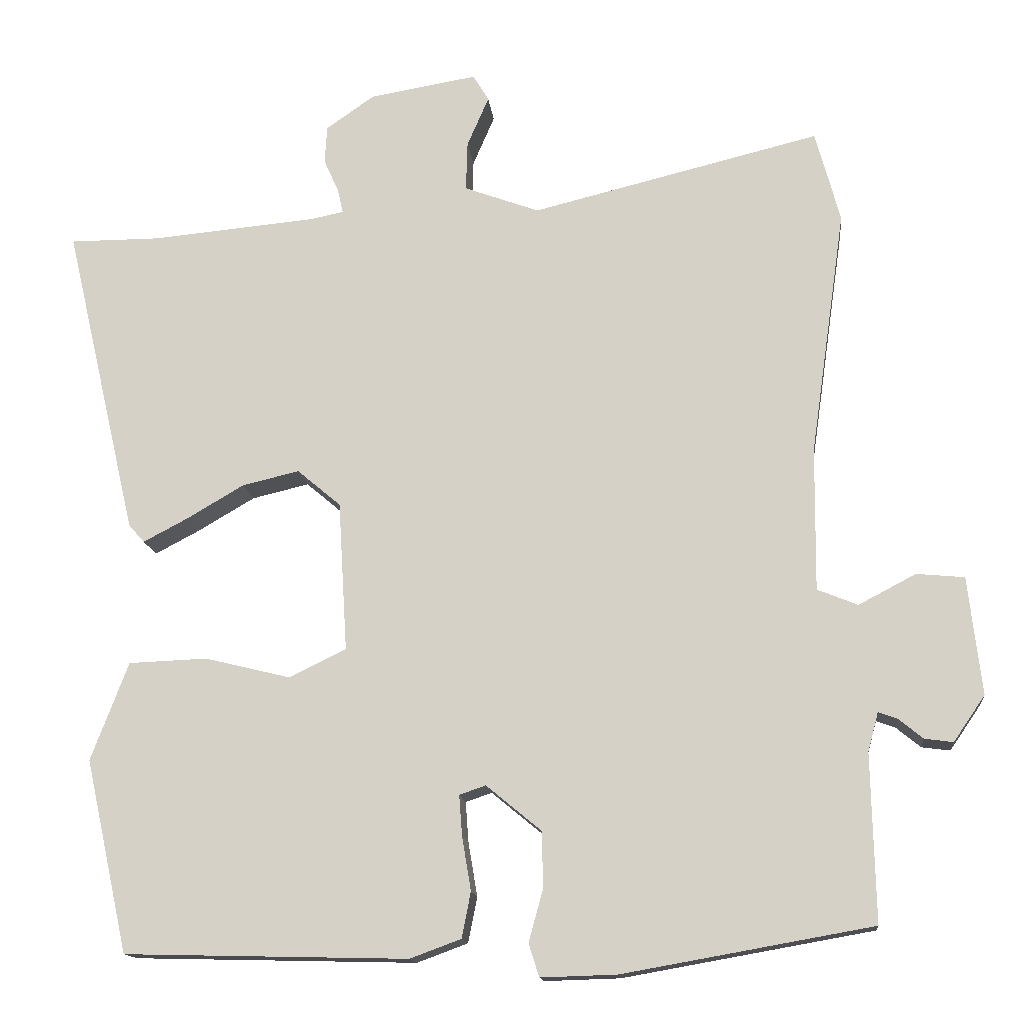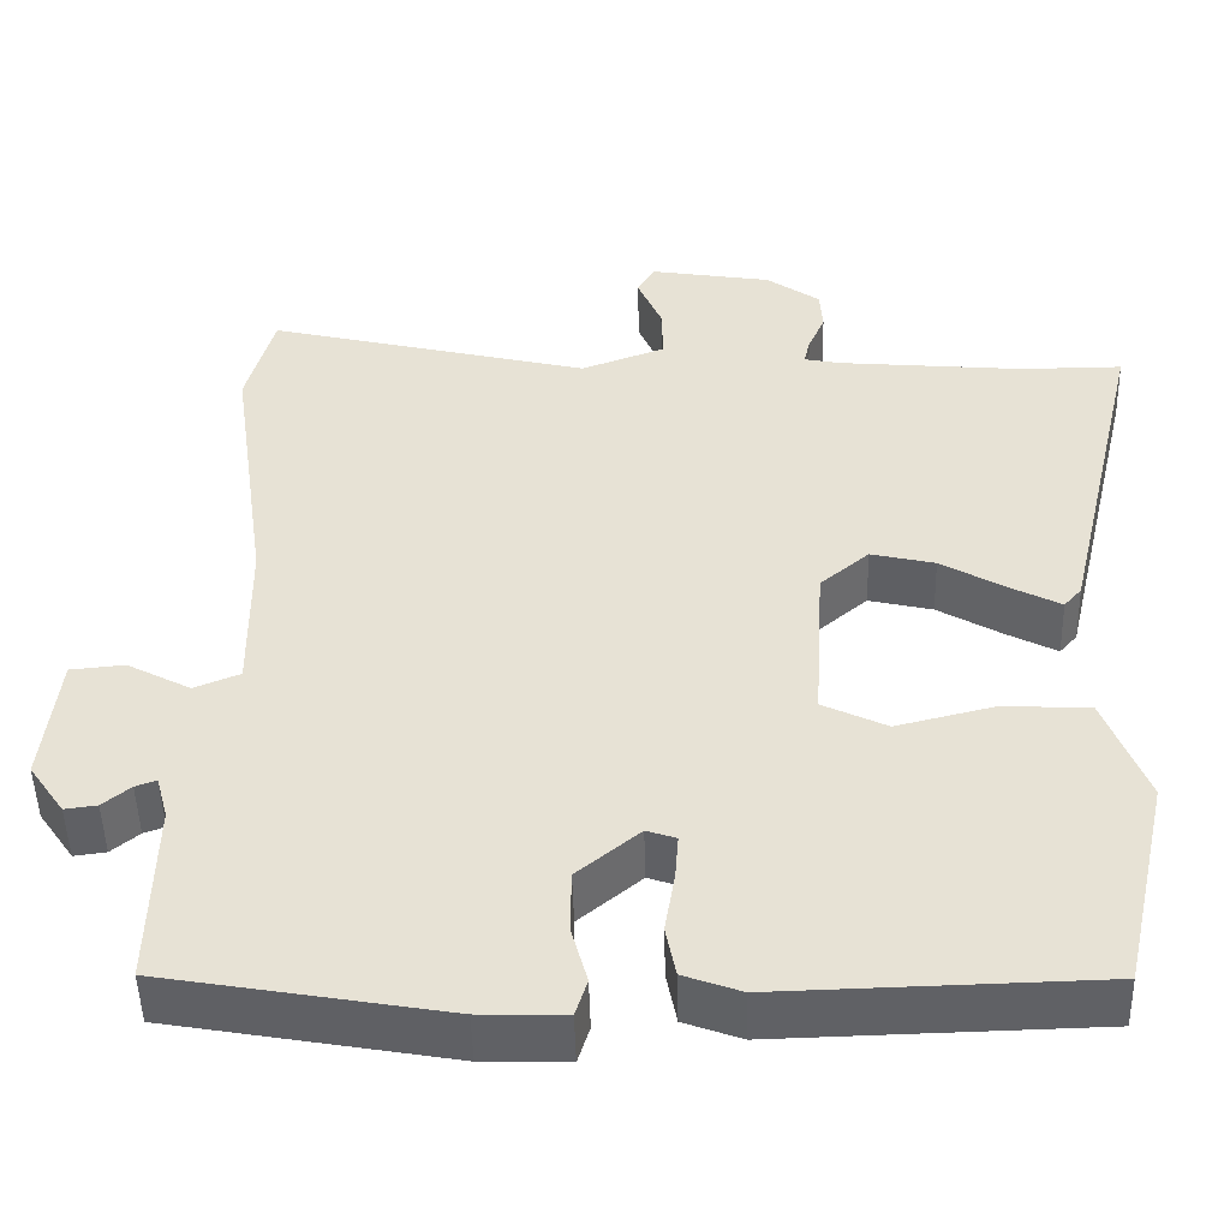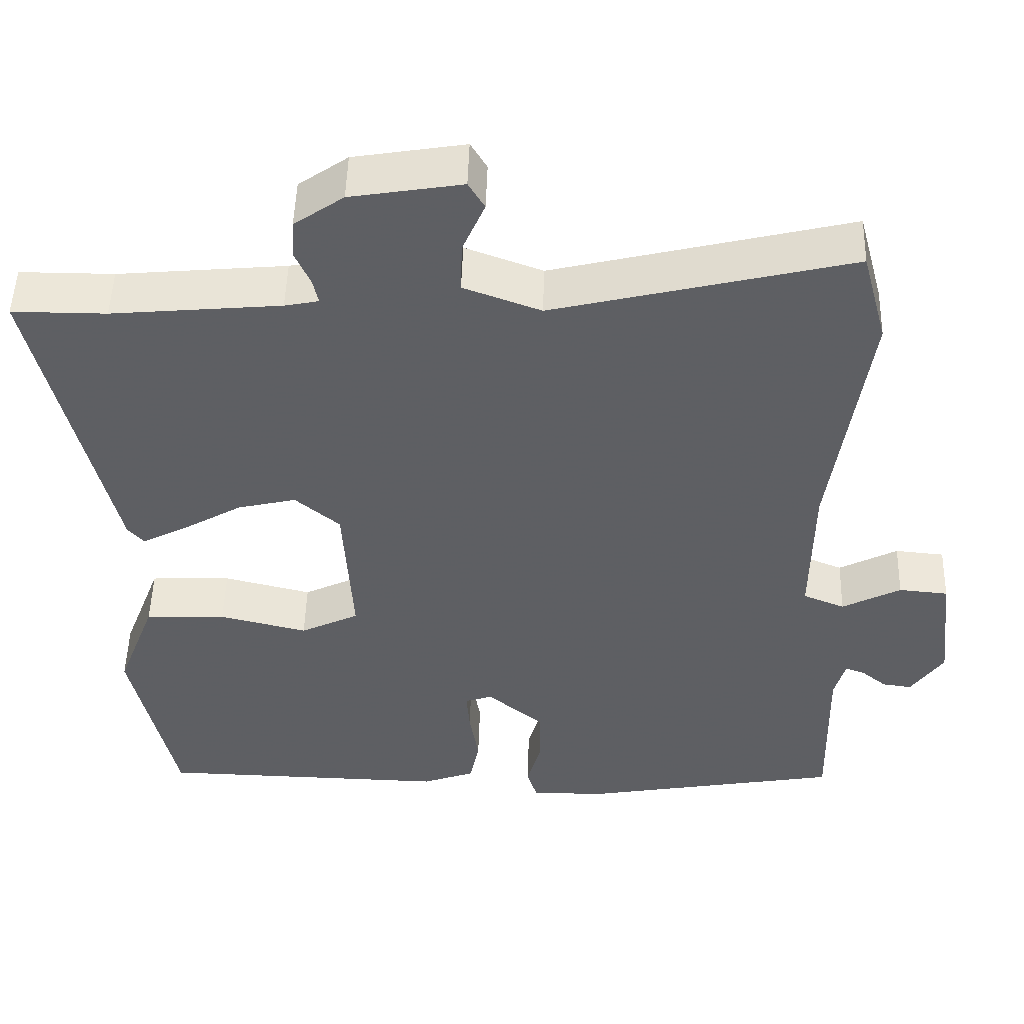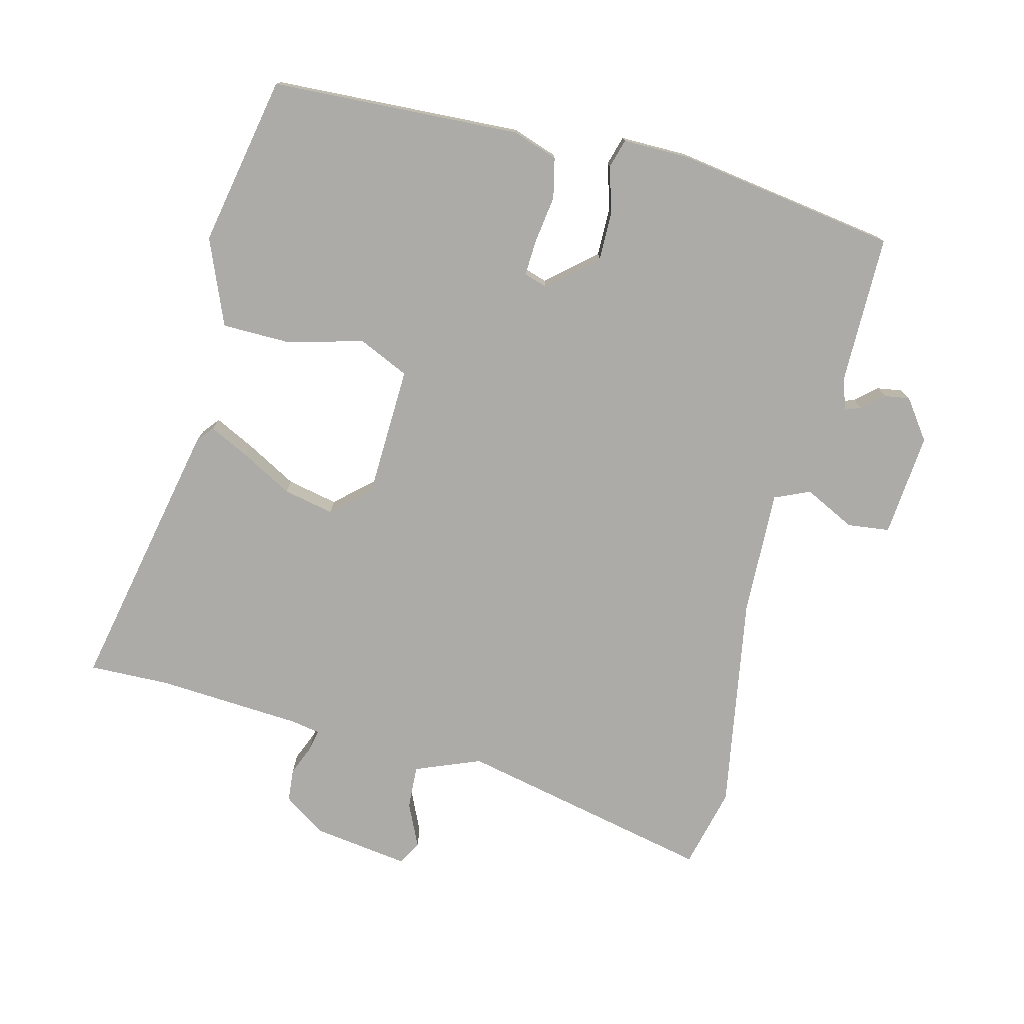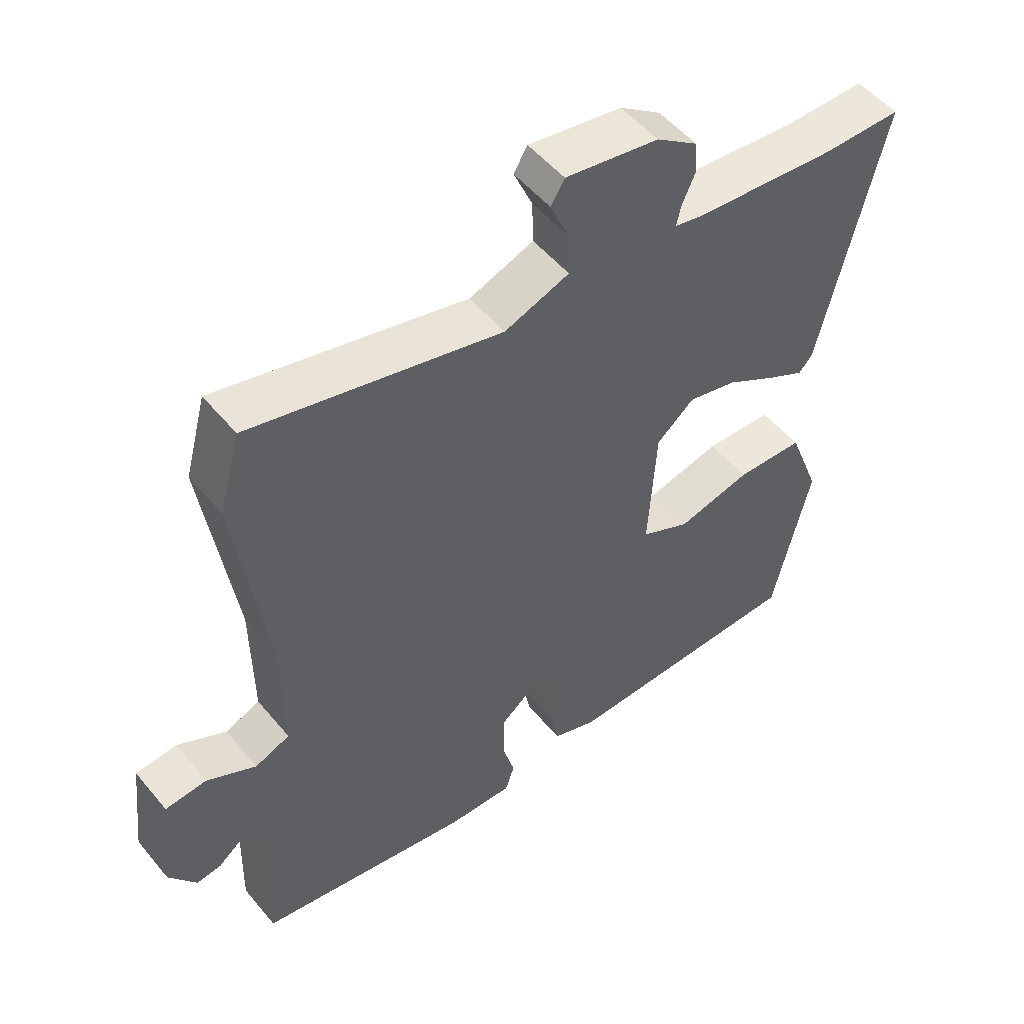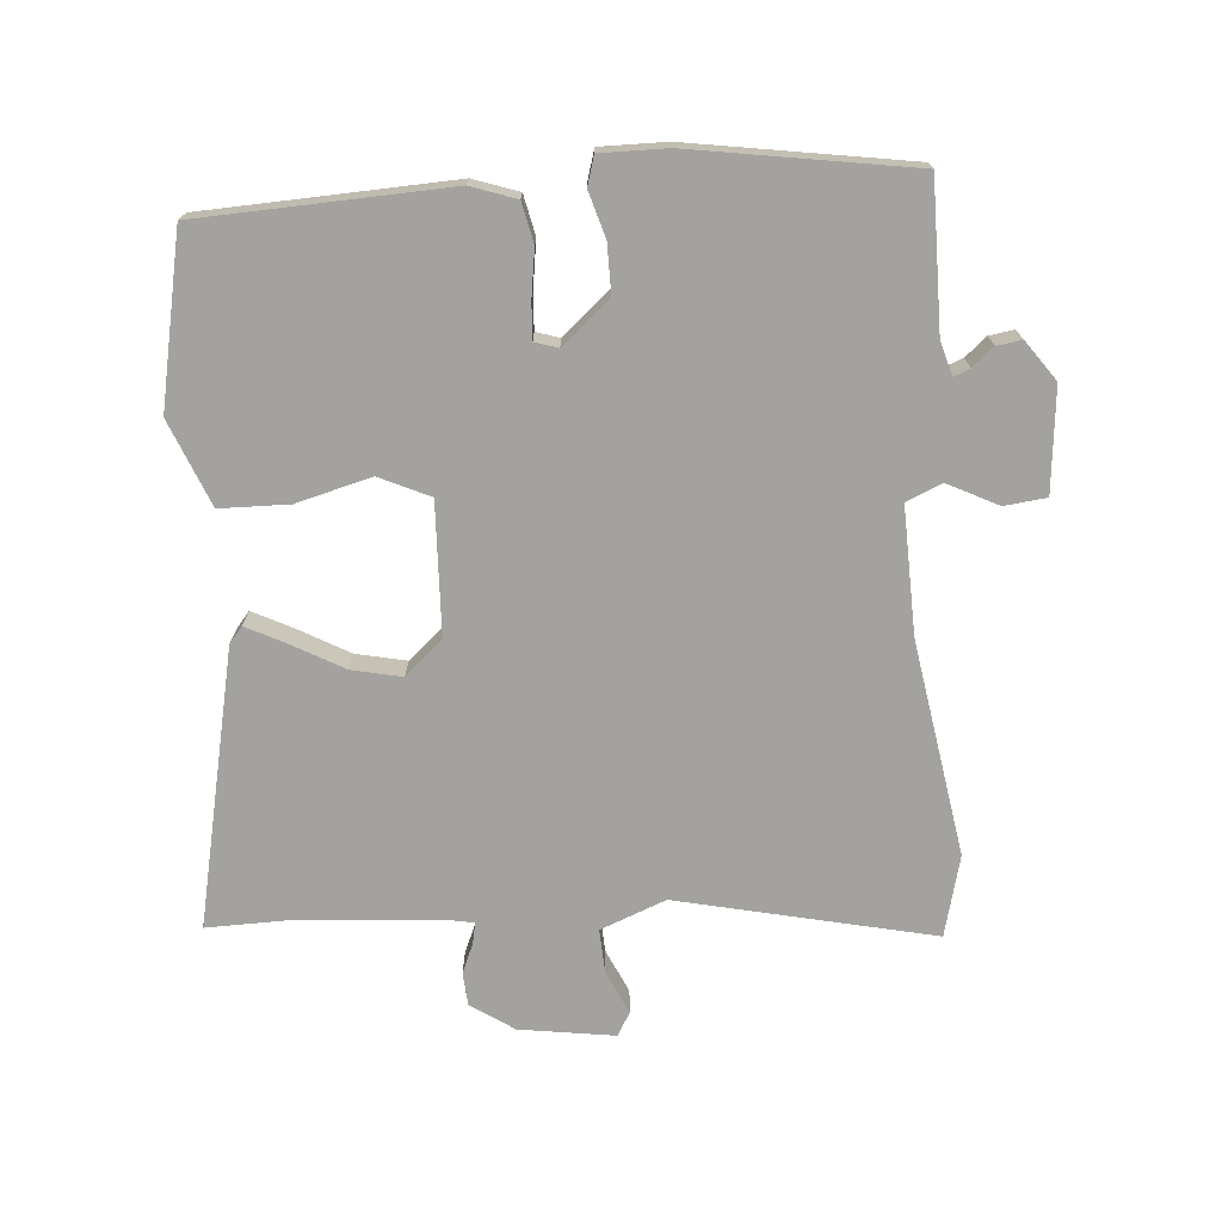
<metadata>
{"format":"obj","ext":"obj","renderer":"f3d","projection":"perspective","resolution":1024,"background":"white","views":[{"elev":-14.4,"azim":-174.0,"up":"+Z"},{"elev":-48.8,"azim":1.5,"up":"+Z"},{"elev":49.6,"azim":-178.4,"up":"+Z"},{"elev":-76.3,"azim":167.3,"up":"+Y"},{"elev":52.0,"azim":-38.4,"up":"+Z"},{"elev":-72.6,"azim":-174.5,"up":"+Y"}]}
</metadata>
<code>
v -0.518 0.07 -0.468
v -0.513 0.07 -0.245
v -0.527 0.07 -0.193
v -0.552 0.07 -0.202
v -0.585 0.07 -0.229
v -0.623 0.07 -0.234
v -0.665 0.07 -0.173
v -0.647 0.07 -0.016
v -0.583 0.07 -0.01
v -0.507 0.07 -0.05
v -0.453 0.07 -0.028
v -0.455 0.07 0.164
v -0.502 0.07 0.492
v -0.469 0.07 0.614
v -0.084 0.07 0.52
v 0.016 0.07 0.557
v 0.014 0.07 0.623
v -0.015 0.07 0.69
v 0.006 0.07 0.725
v 0.15 0.07 0.701
v 0.214 0.07 0.656
v 0.217 0.07 0.606
v 0.197 0.07 0.561
v 0.19 0.07 0.529
v 0.234 0.07 0.52
v 0.453 0.07 0.5
v 0.575 0.07 0.5
v 0.478 0.07 0.084
v 0.457 0.07 0.06
v 0.398 0.07 0.091
v 0.321 0.07 0.136
v 0.245 0.07 0.154
v 0.187 0.07 0.105
v 0.175 0.07 -0.095
v 0.251 0.07 -0.132
v 0.365 0.07 -0.104
v 0.47 0.07 -0.108
v 0.52 0.07 -0.239
v 0.463 0.07 -0.496
v 0.085 0.07 -0.505
v 0.017 0.07 -0.48
v 0.005 0.07 -0.419
v 0.017 0.07 -0.347
v 0.021 0.07 -0.293
v -0.014 0.07 -0.281
v -0.088 0.07 -0.342
v -0.089 0.07 -0.417
v -0.07 0.07 -0.486
v -0.084 0.07 -0.53
v -0.185 0.07 -0.527
v -0.518 0 -0.468
v -0.513 0 -0.245
v -0.527 0 -0.193
v -0.552 0 -0.202
v -0.585 0 -0.229
v -0.623 0 -0.234
v -0.665 0 -0.173
v -0.647 0 -0.016
v -0.583 0 -0.01
v -0.507 0 -0.05
v -0.453 0 -0.028
v -0.455 0 0.164
v -0.502 0 0.492
v -0.469 0 0.614
v -0.084 0 0.52
v 0.016 0 0.557
v 0.014 0 0.623
v -0.015 0 0.69
v 0.006 0 0.725
v 0.15 0 0.701
v 0.214 0 0.656
v 0.217 0 0.606
v 0.197 0 0.561
v 0.19 0 0.529
v 0.234 0 0.52
v 0.453 0 0.5
v 0.575 0 0.5
v 0.478 0 0.084
v 0.457 0 0.06
v 0.398 0 0.091
v 0.321 0 0.136
v 0.245 0 0.154
v 0.187 0 0.105
v 0.175 0 -0.095
v 0.251 0 -0.132
v 0.365 0 -0.104
v 0.47 0 -0.108
v 0.52 0 -0.239
v 0.463 0 -0.496
v 0.085 0 -0.505
v 0.017 0 -0.48
v 0.005 0 -0.419
v 0.017 0 -0.347
v 0.021 0 -0.293
v -0.014 0 -0.281
v -0.088 0 -0.342
v -0.089 0 -0.417
v -0.07 0 -0.486
v -0.084 0 -0.53
v -0.185 0 -0.527
f 50 1 2
f 49 50 2
f 48 49 2
f 47 48 2
f 46 47 2 3
f 45 46 3
f 41 42 43
f 40 41 43
f 39 40 43
f 38 39 43
f 37 38 43
f 36 37 43
f 35 36 43
f 34 35 43 44
f 33 34 44 45
f 29 30 31
f 28 29 31
f 27 28 31
f 26 27 31
f 25 26 31 32
f 24 25 32 33
f 21 22 23
f 20 21 23
f 19 20 23
f 18 19 23
f 17 18 23
f 16 17 23 24
f 33 45 3
f 24 33 3
f 16 24 3
f 15 16 3
f 8 9 10
f 7 8 10
f 6 7 10
f 5 6 10
f 4 5 10
f 4 10 11
f 3 4 11
f 15 3 11
f 12 13 14 15
f 11 12 15
f 52 51 100
f 52 100 99
f 52 99 98
f 52 98 97
f 53 52 97 96
f 53 96 95
f 93 92 91
f 93 91 90
f 93 90 89
f 93 89 88
f 93 88 87
f 93 87 86
f 93 86 85
f 94 93 85 84
f 95 94 84 83
f 81 80 79
f 81 79 78
f 81 78 77
f 81 77 76
f 82 81 76 75
f 83 82 75 74
f 73 72 71
f 73 71 70
f 73 70 69
f 73 69 68
f 73 68 67
f 74 73 67 66
f 53 95 83
f 53 83 74
f 53 74 66
f 53 66 65
f 60 59 58
f 60 58 57
f 60 57 56
f 60 56 55
f 60 55 54
f 61 60 54
f 61 54 53
f 61 53 65
f 65 64 63 62
f 65 62 61
f 1 51 52 2
f 2 52 53 3
f 3 53 54 4
f 4 54 55 5
f 5 55 56 6
f 6 56 57 7
f 7 57 58 8
f 8 58 59 9
f 9 59 60 10
f 10 60 61 11
f 11 61 62 12
f 12 62 63 13
f 13 63 64 14
f 14 64 65 15
f 15 65 66 16
f 16 66 67 17
f 17 67 68 18
f 18 68 69 19
f 19 69 70 20
f 20 70 71 21
f 21 71 72 22
f 22 72 73 23
f 23 73 74 24
f 24 74 75 25
f 25 75 76 26
f 26 76 77 27
f 27 77 78 28
f 28 78 79 29
f 29 79 80 30
f 30 80 81 31
f 31 81 82 32
f 32 82 83 33
f 33 83 84 34
f 34 84 85 35
f 35 85 86 36
f 36 86 87 37
f 37 87 88 38
f 38 88 89 39
f 39 89 90 40
f 40 90 91 41
f 41 91 92 42
f 42 92 93 43
f 43 93 94 44
f 44 94 95 45
f 45 95 96 46
f 46 96 97 47
f 47 97 98 48
f 48 98 99 49
f 49 99 100 50
f 50 100 51 1

</code>
